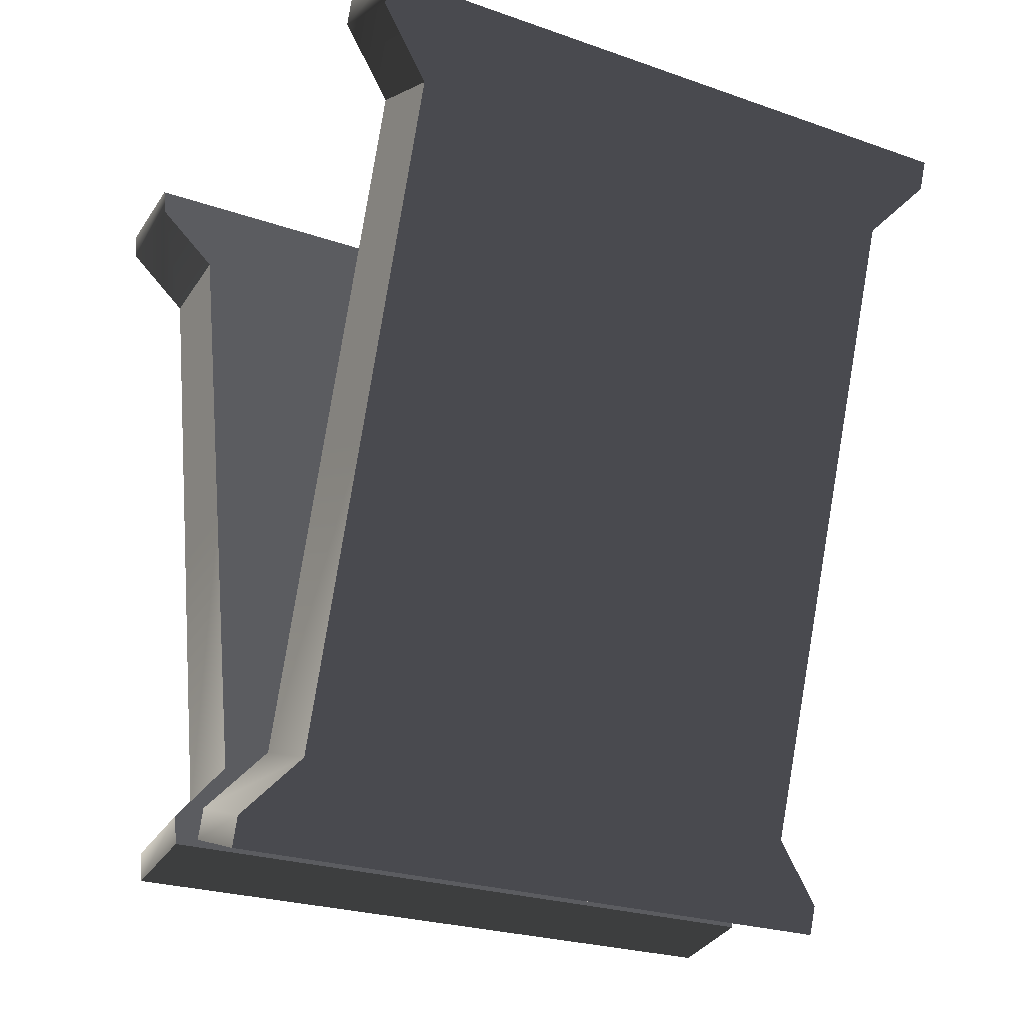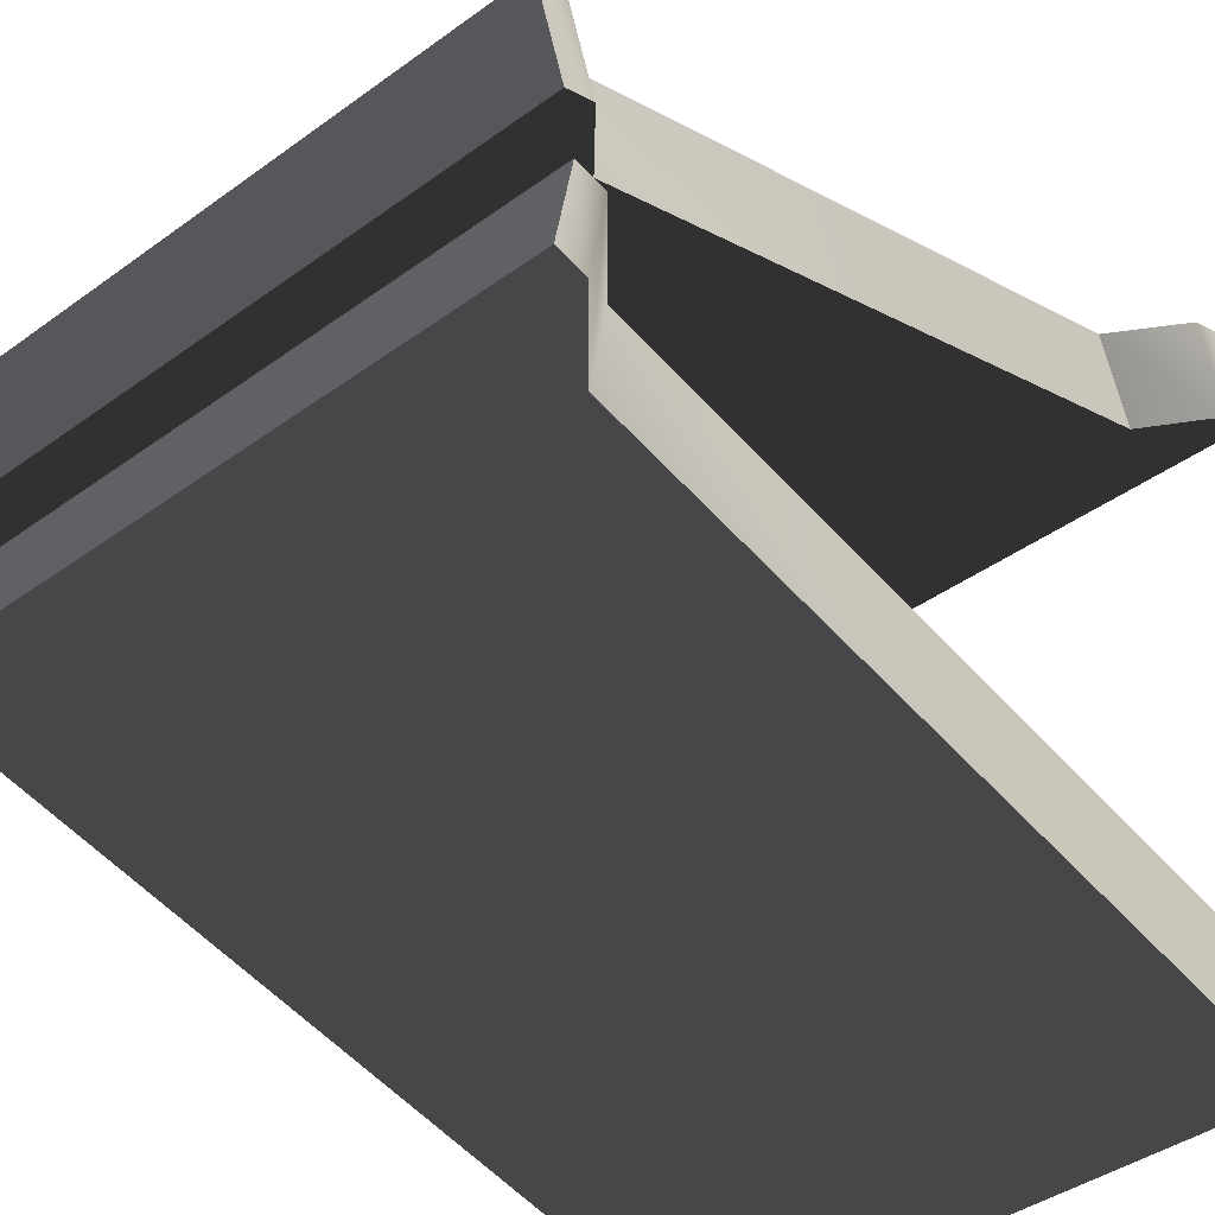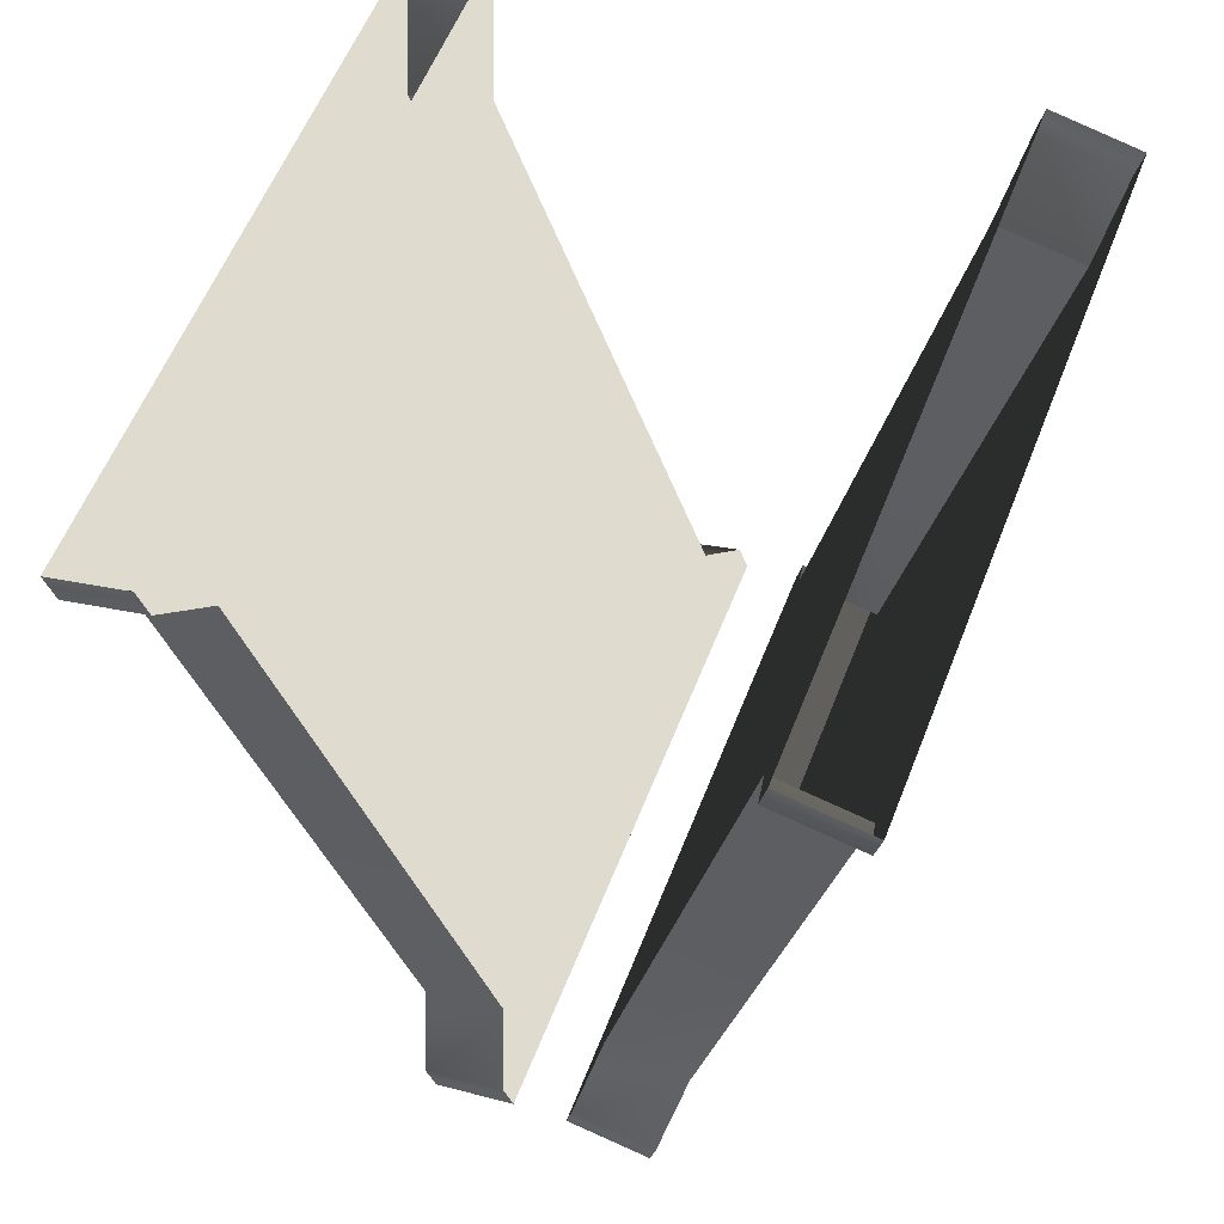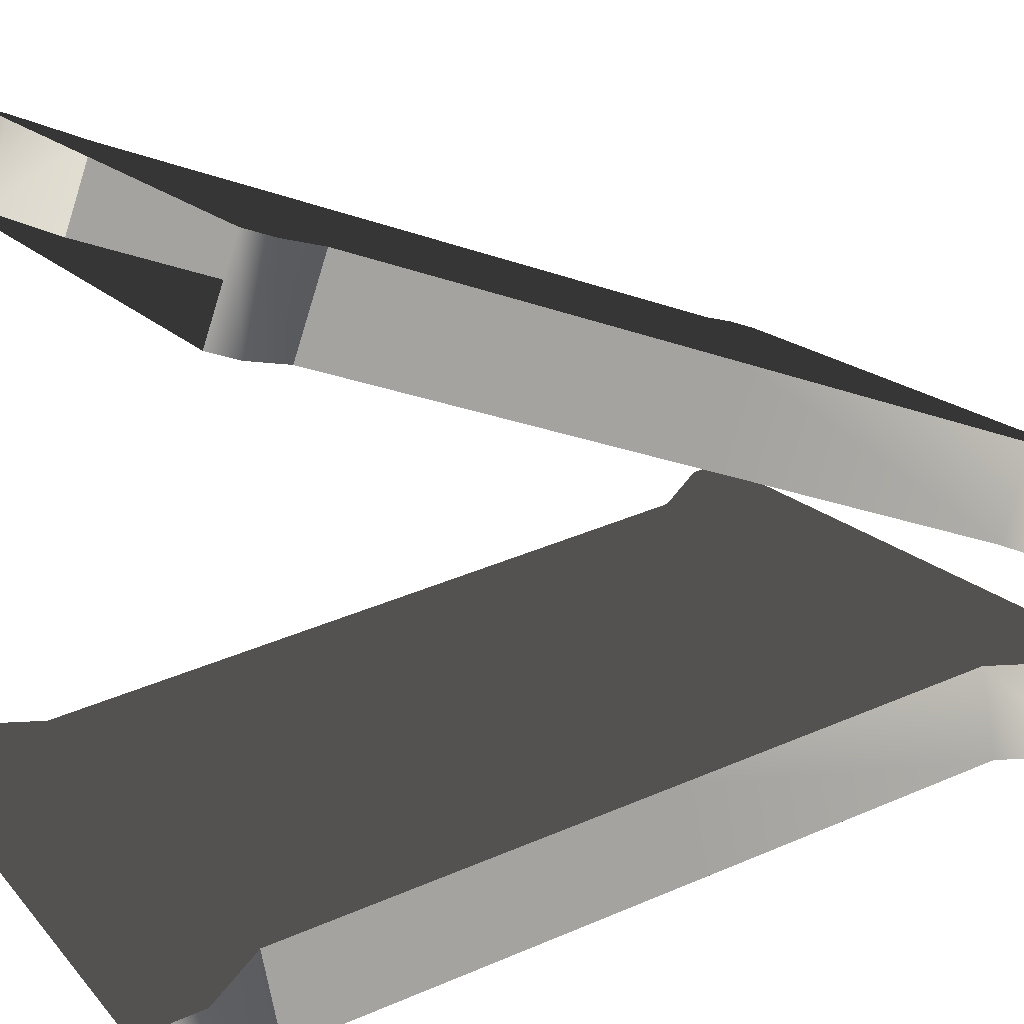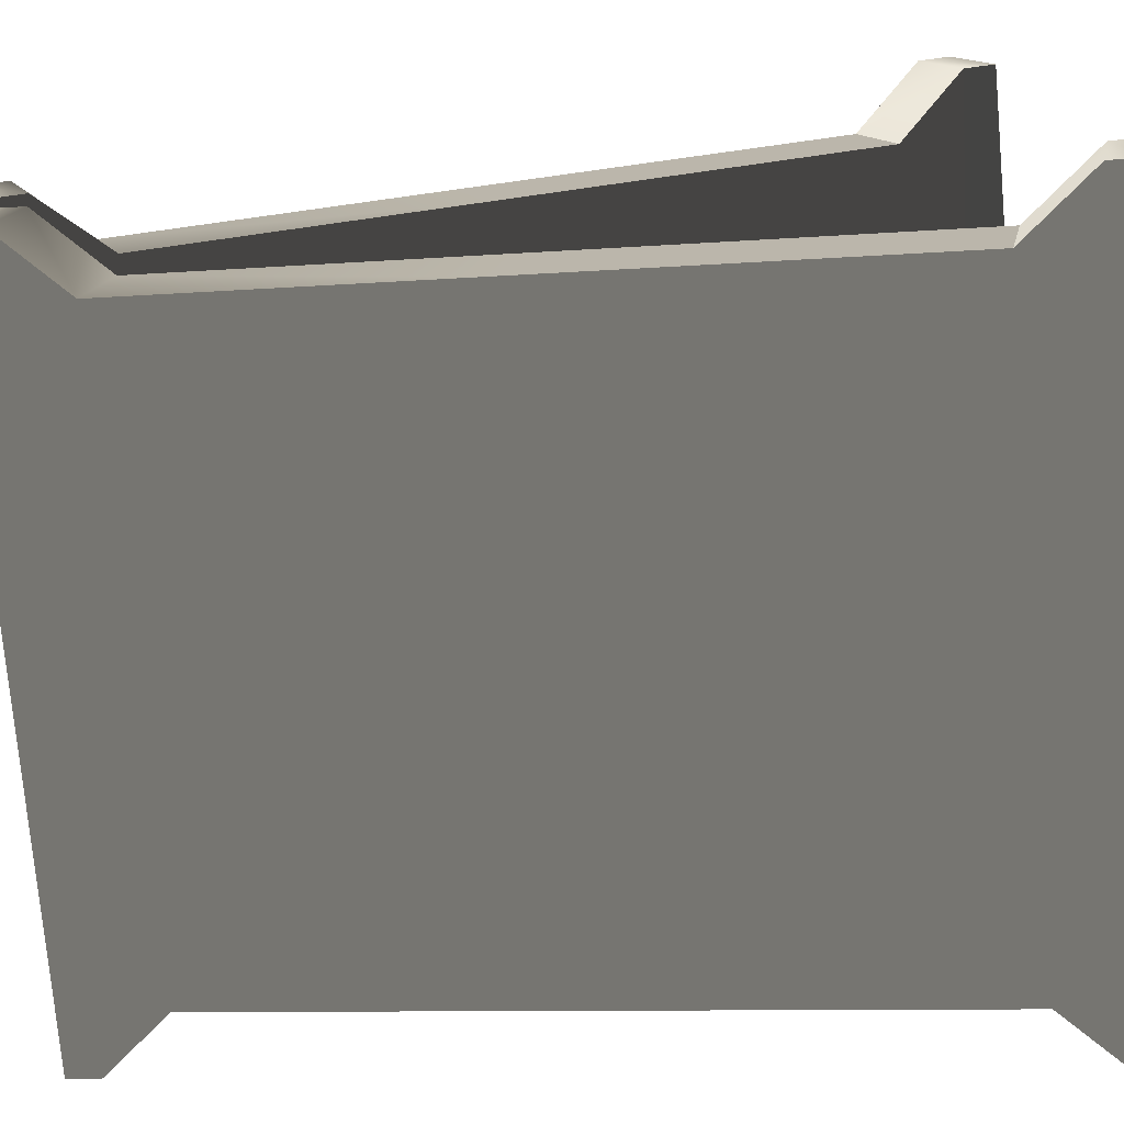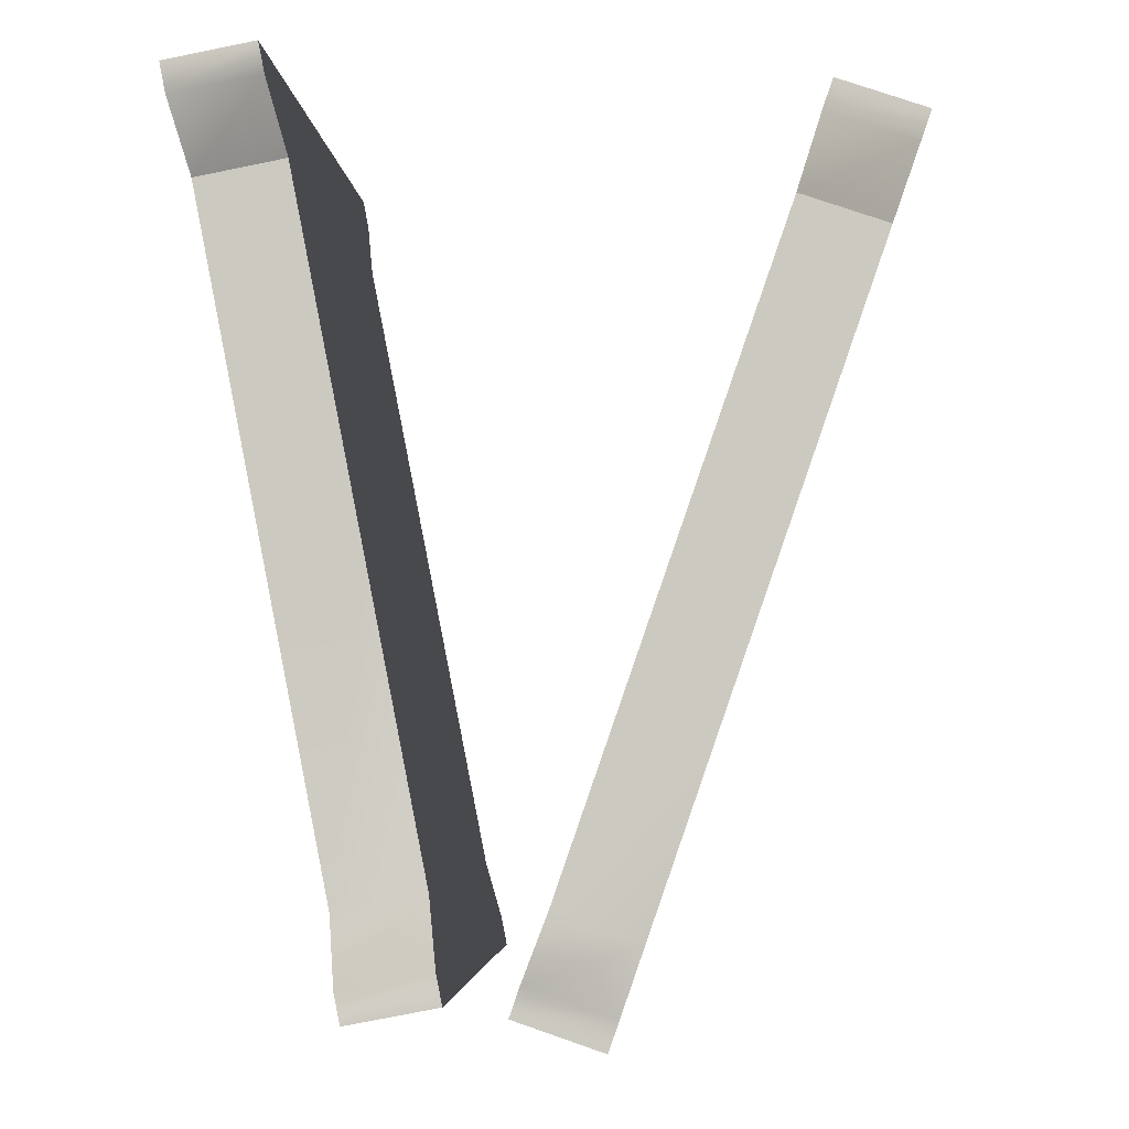
<metadata>
{"format":"obj","ext":"obj","renderer":"f3d","projection":"perspective","resolution":1024,"background":"white","views":[{"elev":-24.2,"azim":149.8,"up":"+Z"},{"elev":-40.2,"azim":-138.0,"up":"+Y"},{"elev":59.5,"azim":-68.4,"up":"+Z"},{"elev":16.1,"azim":64.3,"up":"+Y"},{"elev":-74.8,"azim":-84.9,"up":"+Y"},{"elev":-4.0,"azim":93.4,"up":"+Z"}]}
</metadata>
<code>
g Object21
v 10.96 2.901 1.728
v -10.96 2.901 1.728
v -10.96 -1.014 -9.55
v 10.96 -1.014 -9.55
v 8.883 1.502 -13.05
v 8.883 2.321 -10.69
v 10.96 2.321 -10.69
v 13.17 1.503 -13.05
v 8.883 2.321 -10.69
v -3.815e-05 2.321 -10.69
v -0.000473 6.236 0.589
v 8.883 6.236 0.589
v -10.96 2.901 1.728
v -10.96 6.236 0.589
v -10.96 2.321 -10.69
v -10.96 -1.014 -9.55
v 10.96 2.901 1.728
v 10.96 6.236 0.589
v 10.96 10.97 14.23
v 10.96 7.637 15.37
v -13.17 1.109 -14.18
v -13.17 -2.226 -13.04
v -13.17 -1.832 -11.91
v -13.17 1.503 -13.05
v 13.17 -2.226 -13.04
v 13.17 1.109 -14.18
v 13.17 1.503 -13.05
v 13.17 -1.832 -11.91
v -13.17 -1.832 -11.91
v 13.17 -1.832 -11.91
v -8.947 1.502 -13.05
v -8.947 2.321 -10.69
v -3.815e-05 2.321 -10.69
v -3.815e-05 1.5 -13.05
v -13.17 -2.226 -13.04
v -13.17 1.109 -14.18
v -3.815e-05 1.109 -14.18
v 13.17 1.109 -14.18
v 13.17 -2.226 -13.04
v -13.17 -2.226 -13.04
v -3.815e-05 1.109 -14.18
v 10.96 2.321 -10.69
v 10.96 -1.014 -9.55
v 13.17 -2.226 -13.04
v -13.17 -2.226 -13.04
v -3.815e-05 1.109 -14.18
v 13.17 1.109 -14.18
v -13.17 1.109 -14.18
v -13.17 1.503 -13.05
v -0.0009918 10.97 14.23
v -3.815e-05 11.79 16.6
v 8.883 11.79 16.59
v 8.883 10.97 14.23
v 13.17 12.18 17.72
v 13.17 8.849 18.86
v 13.17 8.456 17.73
v 13.17 11.79 16.59
v -13.17 8.849 18.86
v -13.17 12.18 17.72
v -13.17 11.79 16.59
v -13.17 8.456 17.73
v -13.17 8.456 17.73
v 10.96 7.637 15.37
v 13.17 8.456 17.73
v -10.96 10.97 14.23
v -13.17 11.79 16.59
v -8.947 11.79 16.59
v -8.947 10.97 14.23
v 10.96 7.637 15.37
v 10.96 10.97 14.23
v -10.96 10.97 14.23
v -10.96 7.637 15.37
v 13.17 8.849 18.86
v -13.17 8.849 18.86
v -3.815e-05 12.18 17.72
v -13.17 12.18 17.72
v 13.17 12.18 17.72
v 13.17 11.79 16.59
v -8.947 2.321 -10.69
v -8.947 6.236 0.589
v -10.96 7.637 15.37
v 10.96 7.637 15.37
v -10.96 7.637 15.37
v -0.0009918 10.97 14.23
v 8.883 10.97 14.23
v -10.96 7.637 15.37
v -10.96 10.97 14.23
v -8.947 10.97 14.23
v 8.883 6.236 0.589
v 10.96 6.236 0.589
v 10.96 10.97 14.23
v 10.96 10.97 14.23
v -10.96 2.321 -10.69
v -10.96 6.236 0.589
v -8.947 6.236 0.589
v -10.96 10.97 14.23
v -13.17 -4.681 -11.48
v -10.96 -5.163 -9.035
v 10.96 -5.163 -9.035
v 13.17 -4.681 -11.48
v 10.96 -7.47 2.679
v -10.96 -7.47 2.679
v -10.96 -10.26 16.85
v 10.96 -10.26 16.85
v -8.883 -8.142 -12.15
v -8.883 -8.624 -9.699
v -10.96 -8.624 -9.699
v -13.17 -8.142 -12.15
v -8.883 -8.624 -9.699
v -6.104e-05 -8.624 -9.699
v 0.0003738 -10.93 2.015
v -8.883 -10.93 2.015
v 10.96 -7.47 2.679
v 10.96 -10.93 2.015
v 10.96 -8.624 -9.699
v 10.96 -5.163 -9.035
v -10.96 -7.47 2.679
v -10.96 -10.93 2.015
v -10.96 -13.72 16.18
v -10.96 -10.26 16.85
v 13.17 -7.91 -13.32
v 13.17 -4.449 -12.66
v 13.17 -4.681 -11.48
v 13.17 -8.142 -12.15
v -13.17 -4.449 -12.66
v -13.17 -7.91 -13.32
v -13.17 -8.142 -12.15
v -13.17 -4.681 -11.48
v 8.947 -8.142 -12.15
v 8.947 -8.624 -9.699
v -6.104e-05 -8.624 -9.699
v -6.104e-05 -8.14 -12.16
v 13.17 -4.449 -12.66
v 13.17 -7.91 -13.32
v -6.104e-05 -7.91 -13.32
v -13.17 -4.449 -12.66
v -13.17 -4.449 -12.66
v -6.104e-05 -7.91 -13.32
v -13.17 -7.91 -13.32
v -10.96 -8.624 -9.699
v -10.96 -5.163 -9.035
v 13.17 -4.449 -12.66
v -13.17 -4.449 -12.66
v -6.104e-05 -7.91 -13.32
v -13.17 -7.91 -13.32
v 13.17 -7.91 -13.32
v 13.17 -8.142 -12.15
v -13.17 -10.74 19.3
v 13.17 -10.74 19.3
v 10.96 -10.26 16.85
v -10.96 -10.26 16.85
v 0.0008926 -13.72 16.18
v -6.104e-05 -14.21 18.64
v -8.883 -14.2 18.64
v -8.883 -13.72 16.18
v -13.17 -14.44 19.81
v -13.17 -10.97 20.47
v -13.17 -10.74 19.3
v -13.17 -14.2 18.63
v 13.17 -10.97 20.47
v 13.17 -14.44 19.81
v 13.17 -14.2 18.63
v 13.17 -10.74 19.3
v 10.96 -13.72 16.18
v 13.17 -14.2 18.63
v 8.947 -14.2 18.64
v 8.947 -13.72 16.18
v -10.96 -10.26 16.85
v -10.96 -13.72 16.18
v 10.96 -13.72 16.18
v 10.96 -10.26 16.85
v 13.17 -10.97 20.47
v -13.17 -10.97 20.47
v -6.104e-05 -14.44 19.81
v 13.17 -14.44 19.81
v -13.17 -14.44 19.81
v -13.17 -14.2 18.63
v 8.947 -8.624 -9.699
v 8.947 -10.93 2.015
v 0.0008926 -13.72 16.18
v -8.883 -13.72 16.18
v 10.96 -10.26 16.85
v 10.96 -13.72 16.18
v 8.947 -13.72 16.18
v -8.883 -10.93 2.015
v -10.96 -10.93 2.015
v -10.96 -13.72 16.18
v 10.96 -8.624 -9.699
v 10.96 -10.93 2.015
v 8.947 -10.93 2.015
f 3 1 2
f 1 3 4
f 7 5 6
f 5 7 8
f 11 9 10
f 9 11 12
f 15 13 14
f 13 15 16
f 19 17 18
f 17 19 20
f 23 21 22
f 21 23 24
f 27 25 26
f 25 27 28
f 29 4 3
f 4 29 30
f 33 31 32
f 31 33 34
f 37 35 36
f 40 38 39
f 38 40 41
f 16 24 23
f 24 16 15
f 42 28 27
f 28 42 43
f 29 44 30
f 44 29 45
f 5 46 34
f 8 46 5
f 47 46 8
f 48 34 46
f 31 48 49
f 31 34 48
f 52 50 51
f 50 52 53
f 56 54 55
f 54 56 57
f 60 58 59
f 58 60 61
f 64 62 63
f 67 65 66
f 65 67 68
f 69 57 56
f 57 69 70
f 71 61 60
f 61 71 72
f 74 64 73
f 64 74 62
f 67 75 51
f 66 75 67
f 76 75 66
f 52 77 78
f 51 77 52
f 75 77 51
f 80 10 79
f 10 80 11
f 63 62 81
f 2 82 83
f 82 2 1
f 85 11 84
f 11 85 12
f 14 86 87
f 86 14 13
f 18 43 42
f 43 18 17
f 84 80 88
f 80 84 11
f 34 6 5
f 6 34 33
f 90 6 89
f 6 90 7
f 52 91 53
f 91 52 78
f 92 89 53
f 89 92 90
f 93 31 49
f 31 93 32
f 68 51 50
f 51 68 67
f 95 93 94
f 93 95 32
f 68 94 96
f 94 68 95
f 99 97 98
f 97 99 100
f 103 101 102
f 101 103 104
f 107 105 106
f 105 107 108
f 111 109 110
f 109 111 112
f 115 113 114
f 113 115 116
f 119 117 118
f 117 119 120
f 123 121 122
f 121 123 124
f 127 125 126
f 125 127 128
f 131 129 130
f 129 131 132
f 135 133 134
f 133 135 136
f 139 137 138
f 116 124 123
f 124 116 115
f 140 128 127
f 128 140 141
f 143 100 142
f 100 143 97
f 105 144 132
f 108 144 105
f 145 144 108
f 146 132 144
f 129 146 147
f 129 132 146
f 150 148 149
f 148 150 151
f 154 152 153
f 152 154 155
f 158 156 157
f 156 158 159
f 162 160 161
f 160 162 163
f 166 164 165
f 164 166 167
f 168 159 158
f 159 168 169
f 170 163 162
f 163 170 171
f 148 172 149
f 172 148 173
f 166 174 153
f 165 174 166
f 175 174 165
f 154 176 177
f 153 176 154
f 174 176 153
f 179 110 178
f 110 179 111
f 102 99 98
f 99 102 101
f 181 111 180
f 111 181 112
f 114 182 183
f 182 114 113
f 118 141 140
f 141 118 117
f 180 179 184
f 179 180 111
f 132 106 105
f 106 132 131
f 186 106 185
f 106 186 107
f 154 187 155
f 187 154 177
f 187 185 155
f 185 187 186
f 188 129 147
f 129 188 130
f 167 153 152
f 153 167 166
f 190 188 189
f 188 190 130
f 167 189 164
f 189 167 190

</code>
